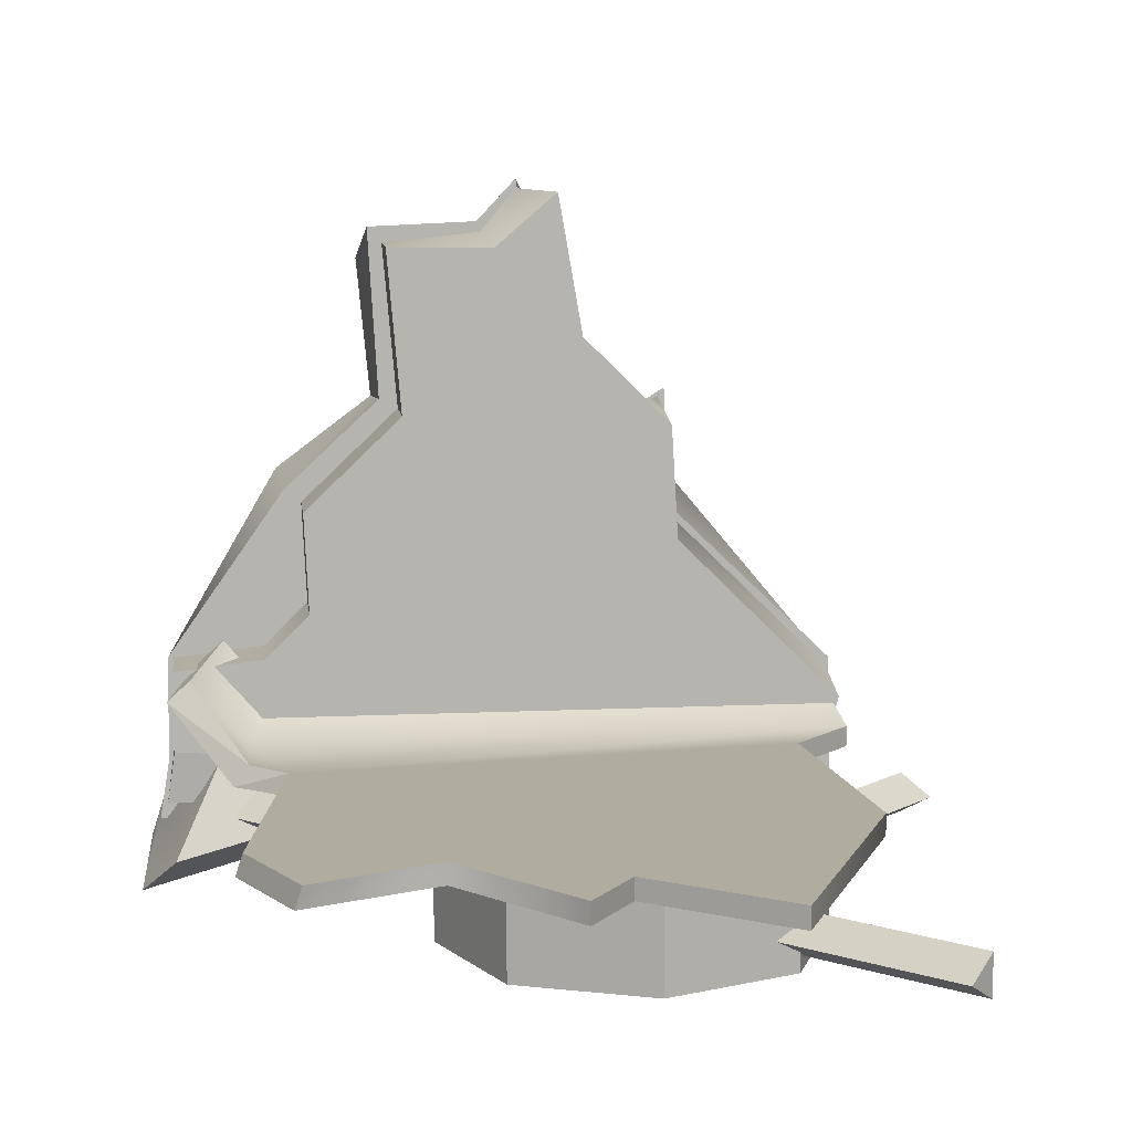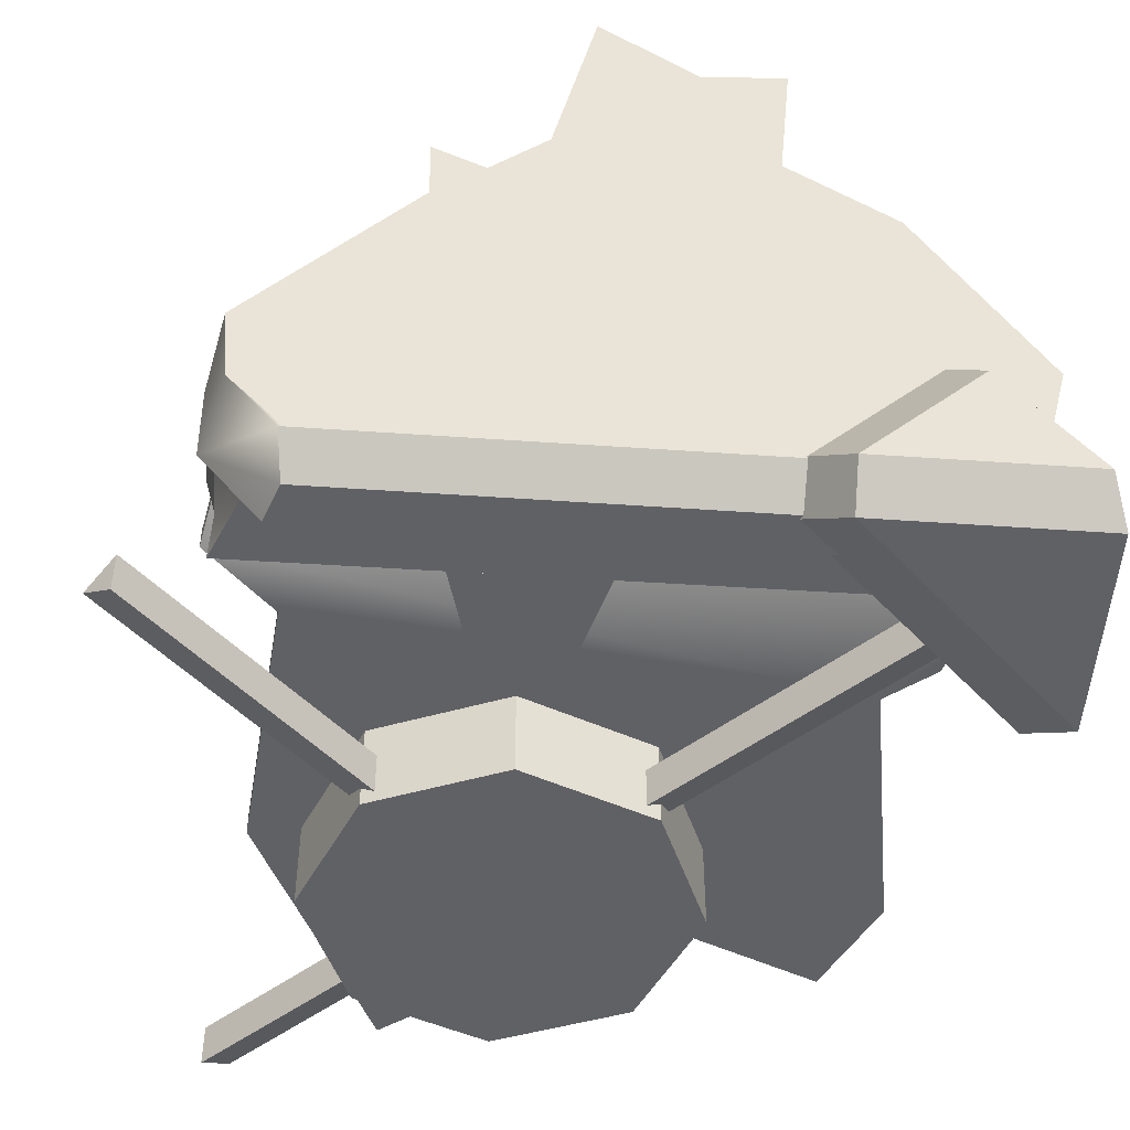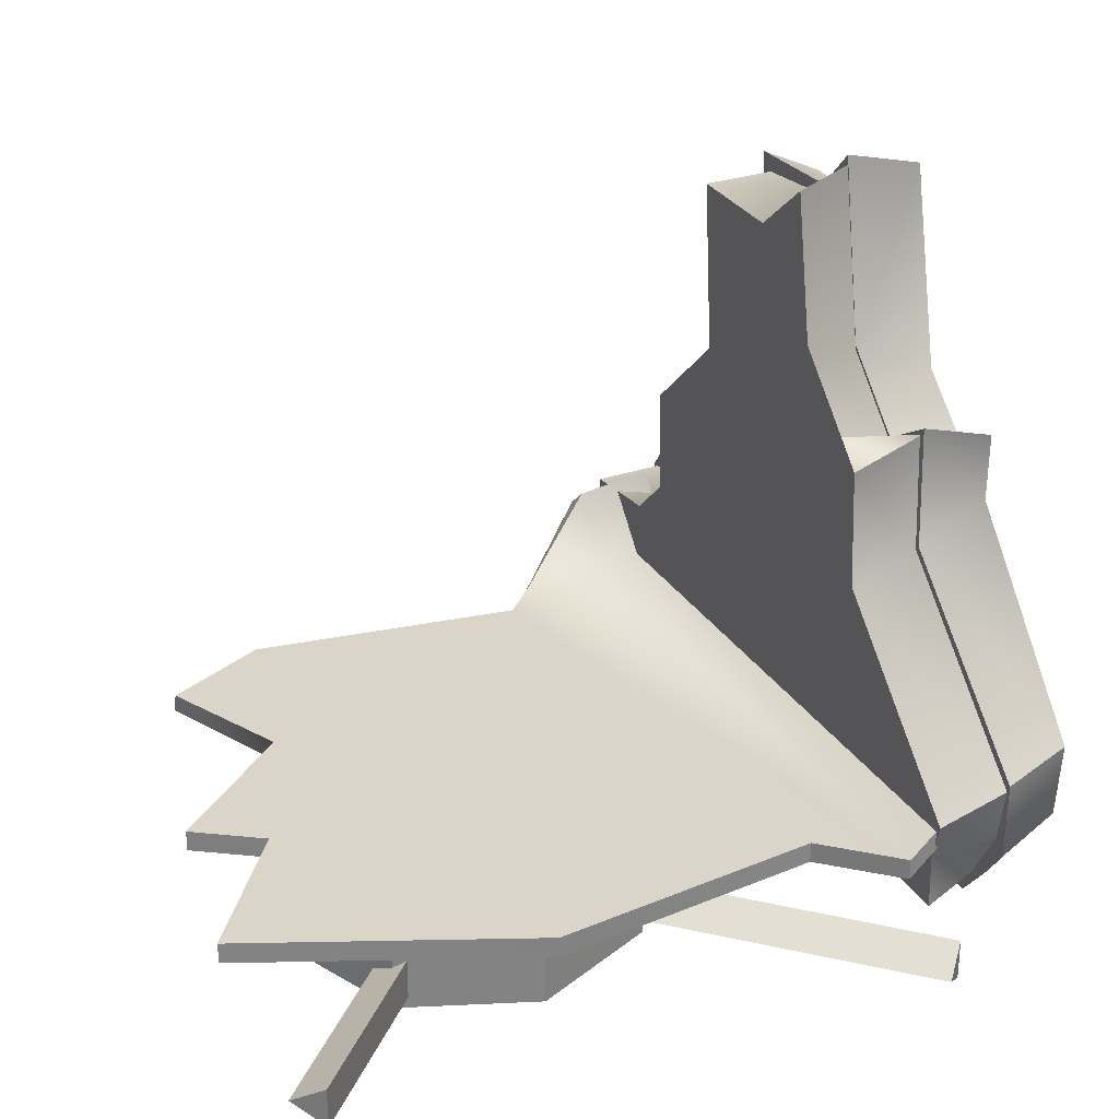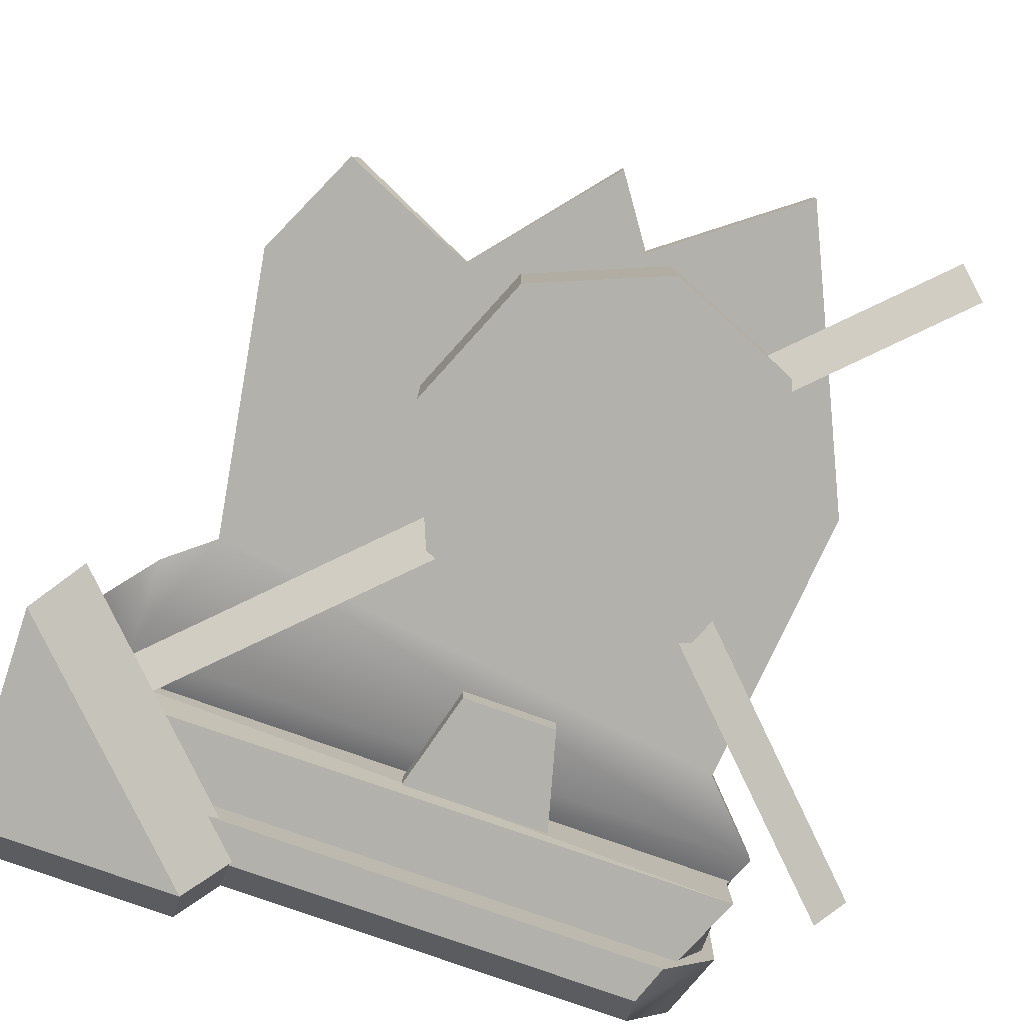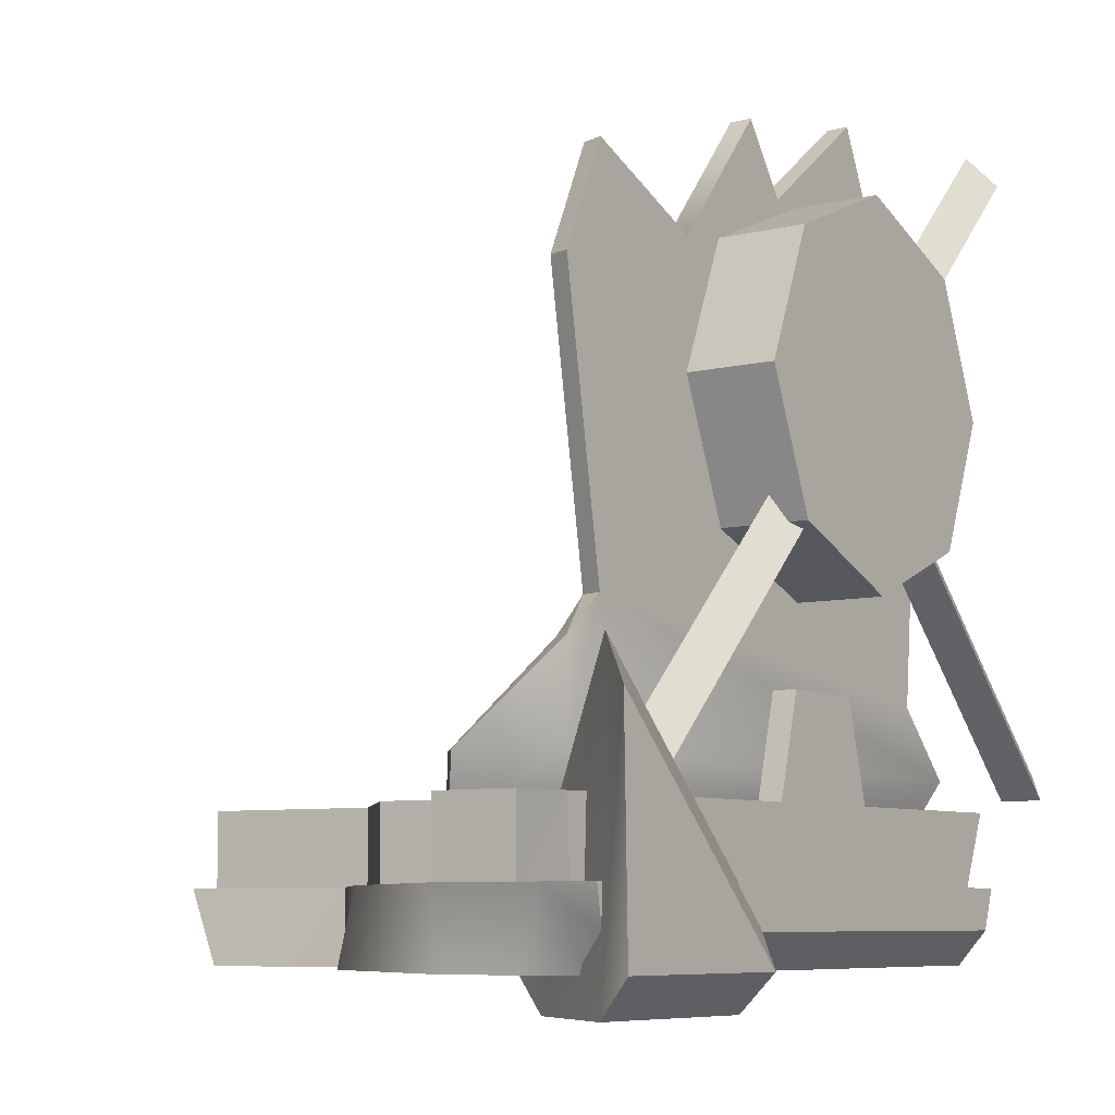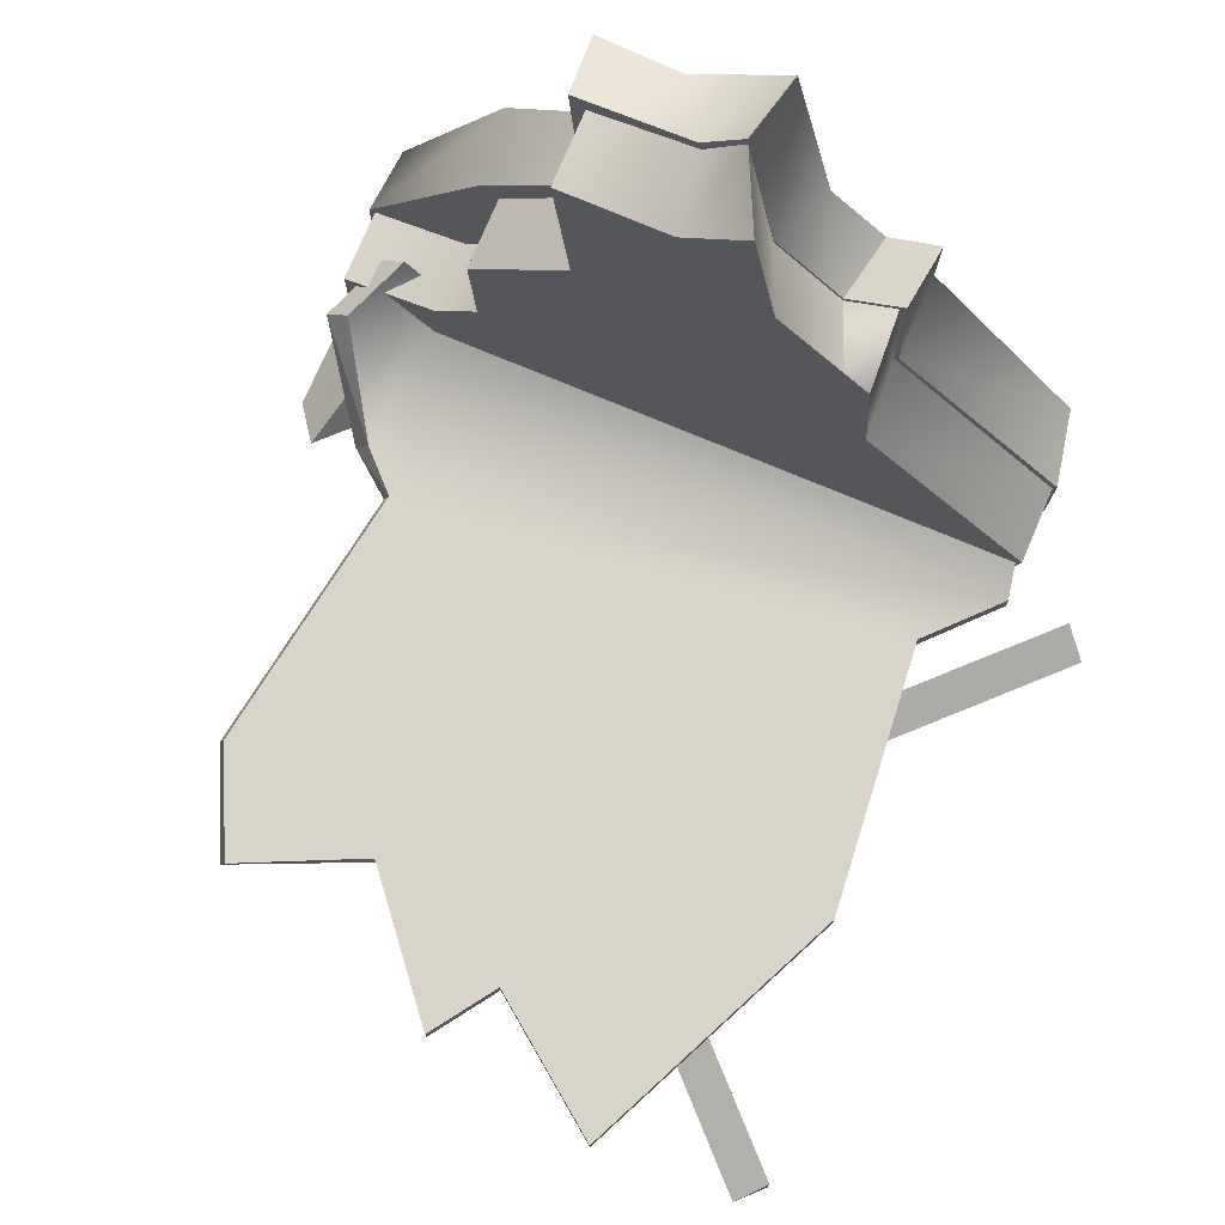
<metadata>
{"format":"obj","ext":"obj","renderer":"f3d","projection":"perspective","resolution":1024,"background":"white","views":[{"elev":10.0,"azim":173.1,"up":"+Z"},{"elev":-48.0,"azim":-4.5,"up":"+Z"},{"elev":29.2,"azim":-116.5,"up":"+Z"},{"elev":-78.9,"azim":160.5,"up":"+Z"},{"elev":-7.4,"azim":125.4,"up":"+Y"},{"elev":75.5,"azim":-157.3,"up":"+Z"}]}
</metadata>
<code>
v  0.36 -0.018 0.018
v  0.36 -0.018 -0.018
v  0.36 0.018 -0.018
v  0.36 0.018 0.018
v  0.18 0.18 0.18
v  0.18 0.18 -0.18
v  0.18 -0.18 0.18
v  0.18 -0.18 -0.18
v  0 0 -0
g cpz_obj_breakbox_brk_010
f 1 2 3 4
f 5 4 3 6
f 7 1 4 5
f 2 8 6 3
f 1 7 8 2
f 9 7 5
f 9 5 6
f 9 6 8
f 9 8 7
v  15.74 2.291 -35.96
v  30.01 16.56 -35.96
v  29.68 2.291 -35.96
v  23.27 0 -26.13
v  15.74 0 -33.67
v  28.83 0 -33.67
v  -0.0266 48.04 -28.24
v  -8.583 44.5 -28.24
v  -12.13 35.94 -28.24
v  -8.583 27.38 -28.24
v  -0.0266 23.84 -28.24
v  8.53 27.38 -28.24
v  12.07 35.94 -28.24
v  -23.9 14.37 -31.88
v  -22.19 12.67 -33.27
v  -22.19 12.67 -30.49
v  -17.77 52.54 -33.28
v  -17.77 52.54 -30.52
v  -16.12 54.27 -31.9
v  13.06 4.971 -33.28
v  13.06 2.68 -30.99
v  1.692 11.75 9.628
v  5.969 11.75 5.969
v  0 11.75 -0
v  12.18 11.75 -5.213
v  18.56 11.75 -18.56
v  -6.534 11.75 -13.91
v  -4.388 11.75 -4.388
v  -6.069 11.75 -6.069
v  21.58 11.75 -21.58
v  27.79 11.75 -27.79
v  -17.9 11.75 -25.15
v  -17.23 11.75 -27.79
v  27.79 11.75 -22.28
v  18.89 11.75 -11.6
v  13.17 11.75 6.078
v  27.7 19.61 -33.28
v  21.27 2.68 -22.77
v  28.54 4.355 -33.63
v  -13.3 4.355 -33.63
v  28.97 6.945 -33.63
v  -14.23 6.945 -33.63
v  26.78 2.195 -31.61
v  -13.3 2.195 -31.61
v  -13.61 2.195 -31.61
v  -18.07 6.945 -28.67
v  -6.587 6.945 -12.2
v  -2.59 6.945 -6.255
v  28.31 6.945 -29.61
v  28.19 6.945 -22.23
v  13.47 6.945 -4.559
v  20.06 6.945 -10.7
v  1.934 6.945 -1.744
v  6.712 6.945 7.487
v  14.17 6.945 7.174
v  4.039 6.945 10.36
v  -18.15 6.945 -23.36
v  -6.244 6.945 -4.024
v  -16.63 2.195 -27.71
v  0.2547 2.195 -3.668
v  -3.425 2.195 -7.091
v  -6.675 2.195 -9.917
v  -17.11 2.195 -22.41
v  -6.75 2.195 -5.285
v  26.96 2.195 -27.47
v  20.52 2.195 -9.862
v  13.81 2.195 -4.851
v  3.105 2.195 9.346
v  9.331 2.195 4.237
v  14.74 2.195 4.781
v  28.04 2.195 -23.18
v  8.53 44.5 -28.24
v  -2.53 6.745 -6.66
v  2.002 6.745 -2.12
v  4.089 6.745 9.699
v  13.17 6.745 6.078
v  6.555 6.745 6.758
v  -17.23 6.745 -27.79
v  -17.9 6.745 -23.87
v  -6.264 6.745 -12.46
v  -5.841 6.745 -4.641
v  27.79 6.745 -22.28
v  27.79 6.745 -27.79
v  21.58 6.745 -21.58
v  18.56 6.745 -18.56
v  18.89 6.745 -11.6
v  12.18 6.745 -5.213
g cpz_metal_yy_slop_cmn_dpn
f 10 11 12
f 13 14 15
f 16 17 18
f 18 19 20
f 20 21 22
f 18 20 22
f 23 24 25
f 26 27 28
f 12 15 10
f 10 15 14
f 10 14 29
f 29 14 30
f 31 32 33
f 32 34 33
f 34 35 33
f 35 36 33
f 33 36 37
f 36 38 37
f 35 39 36
f 39 40 36
f 36 40 41
f 40 42 41
f 43 40 39
f 34 44 35
f 34 32 45
f 10 29 11
f 11 29 46
f 30 47 29
f 29 47 46
f 14 13 30
f 30 13 47
f 48 49 50
f 50 49 51
f 48 52 49
f 52 53 49
f 49 53 54
f 51 55 50
f 55 56 50
f 56 57 50
f 50 57 58
f 58 57 59
f 57 60 59
f 59 60 61
f 57 62 60
f 62 63 60
f 60 63 64
f 62 65 63
f 55 66 56
f 67 57 56
f 53 52 68
f 52 69 68
f 69 70 68
f 70 71 68
f 68 71 72
f 71 70 73
f 52 74 69
f 74 75 69
f 75 76 69
f 69 76 77
f 77 76 78
f 76 79 78
f 74 80 75
f 18 22 16
f 16 22 81
f 70 69 57
f 57 69 62
f 69 77 62
f 62 77 65
f 60 76 61
f 76 75 61
f 61 75 59
f 75 80 59
f 80 74 59
f 59 74 58
f 74 52 58
f 52 48 58
f 58 48 50
f 76 60 79
f 79 60 64
f 65 77 63
f 77 78 63
f 63 78 64
f 78 79 64
f 73 67 71
f 67 56 71
f 71 56 72
f 56 66 72
f 72 66 68
f 66 55 68
f 55 54 68
f 68 54 53
f 54 55 49
f 49 55 51
f 73 70 67
f 67 70 57
f 37 82 33
f 82 83 33
f 33 83 31
f 83 84 31
f 85 45 86
f 45 32 86
f 86 32 84
f 32 31 84
f 42 87 41
f 41 87 88
f 41 88 36
f 88 89 36
f 36 89 38
f 89 90 38
f 38 90 37
f 37 90 82
f 43 91 40
f 40 91 92
f 91 43 93
f 43 39 93
f 93 39 94
f 39 35 94
f 44 95 35
f 35 95 94
f 34 96 44
f 44 96 95
f 45 85 34
f 34 85 96
f 47 13 46
f 13 15 46
f 46 15 11
f 15 12 11
v  -3.109 18.37 -29.96
v  -3.109 18.37 -28.37
v  3.109 18.37 -29.96
v  3.109 18.37 -28.37
v  -5.747 8.588 -29.96
v  5.747 8.588 -29.96
v  -5.747 8.588 -28.37
v  5.747 8.588 -28.37
g cpz_metal_st1_tank01_cmn_dpnE
f 97 98 99
f 99 98 100
f 101 97 102
f 102 97 99
f 103 98 101
f 101 98 97
f 102 99 104
f 104 99 100
f 98 103 100
f 100 103 104
v  24 14.1 -31.85
v  1.093 37.04 -31.88
v  22.31 12.41 -30.47
v  -0.5974 35.34 -30.5
v  -17.77 52.54 -30.52
v  -16.12 54.27 -31.9
v  22.31 12.41 -33.23
v  -0.5989 35.35 -33.26
v  -17.77 52.54 -33.28
v  0.5335 35.34 -30.49
v  -1.171 37.04 -31.88
v  -22.19 12.67 -30.49
v  -23.9 14.37 -31.88
v  0.5335 35.34 -33.27
v  -22.19 12.67 -33.27
v  12.07 35.94 -34.05
v  8.53 44.5 -34.05
v  12.07 35.94 -28.24
v  8.53 44.5 -28.24
v  -0.0266 48.04 -34.05
v  -0.0266 48.04 -28.24
v  -8.583 44.5 -34.05
v  -8.583 44.5 -28.24
v  -12.13 35.94 -34.05
v  -12.13 35.94 -28.24
v  -8.583 27.38 -34.05
v  -8.583 27.38 -28.24
v  -0.0266 23.84 -34.05
v  -0.0266 23.84 -28.24
v  8.53 27.38 -34.05
v  8.53 27.38 -28.24
g cpz_yy1_road_cmn_dp
f 105 106 107
f 107 106 108
f 108 106 109
f 106 110 109
f 107 108 111
f 111 108 112
f 108 109 112
f 112 109 113
f 111 112 105
f 105 112 106
f 106 112 110
f 112 113 110
f 114 115 116
f 116 115 117
f 118 114 119
f 119 114 116
f 115 118 117
f 117 118 119
f 120 121 122
f 122 121 123
f 121 124 123
f 123 124 125
f 124 126 125
f 125 126 127
f 126 128 127
f 127 128 129
f 128 130 129
f 129 130 131
f 130 132 131
f 131 132 133
f 132 134 133
f 133 134 135
f 134 120 135
f 135 120 122
v  -0.0266 23.84 -34.05
v  -0.0266 35.94 -34.05
v  8.53 27.38 -34.05
v  12.07 35.94 -34.05
v  8.53 44.5 -34.05
v  -0.0266 48.04 -34.05
v  -8.583 44.5 -34.05
v  -12.13 35.94 -34.05
v  -8.583 27.38 -34.05
g ccp_metal_yy_circle_Cmn_dpn
f 136 137 138
f 138 137 139
f 139 137 140
f 140 137 141
f 141 137 142
f 142 137 143
f 143 137 144
f 137 136 144
v  27.79 11.75 -27.79
v  28.33 11.51 -31.39
v  -17.33 11.75 -31.39
v  -17.23 11.75 -27.79
v  28.17 6.741 -31.39
v  -15.22 6.736 -31.39
v  -17.23 6.745 -27.79
v  27.79 6.745 -27.79
g ccp_metal_yy_yelow_Cmn_dpn
f 145 146 147
f 147 148 145
f 149 150 146
f 146 150 147
f 147 150 148
f 148 150 151
f 145 152 146
f 146 152 149
v  23.4 40.78 -26.79
v  23.87 40.78 -28.21
v  20.64 47.8 -28.21
v  20.17 47.8 -26.79
v  20.34 22.52 -26.79
v  22.83 20.05 -26.79
v  23.87 20.05 -28.21
v  20.81 22.52 -28.21
v  26.63 13.85 -22.44
v  28.21 13.85 -23.87
v  -17.07 9.829 -25.98
v  -18.01 13.85 -28.21
v  21.98 9.829 -25.98
v  23.87 13.85 -28.21
v  25.98 9.829 -21.98
v  -13.7 18.37 -28.21
v  -6.955 54.85 -28.21
v  1.709 48.26 -28.21
v  11.86 43.97 -28.21
v  4.742 52.6 -28.21
v  -15.4 36.63 -28.21
v  -17.07 9.829 -24.55
v  20.94 9.829 -24.55
v  -18.01 13.85 -26.79
v  22.83 13.85 -26.79
v  -13.7 18.37 -26.79
v  -6.955 54.85 -26.79
v  -15.4 36.63 -26.79
v  1.709 48.26 -26.79
v  11.86 43.97 -26.79
v  4.742 52.6 -26.79
v  24.39 9.829 -20.55
g cpz_glass_tn1_glasstube
f 153 154 155
f 155 156 153
f 157 158 159
f 159 160 157
f 158 161 162
f 162 159 158
f 163 164 165
f 164 166 165
f 165 166 167
f 167 166 162
f 162 166 159
f 159 166 160
f 166 164 160
f 164 168 160
f 168 169 160
f 169 170 160
f 170 171 160
f 160 171 154
f 171 155 154
f 170 172 171
f 168 173 169
f 174 175 176
f 175 177 176
f 177 157 176
f 176 157 178
f 157 179 178
f 178 179 180
f 179 157 181
f 157 182 181
f 181 182 183
f 157 153 182
f 182 153 156
f 175 184 177
f 184 161 177
f 161 158 177
f 177 158 157
f 164 163 176
f 176 163 174
f 184 167 161
f 161 167 162
f 183 172 181
f 181 172 170
f 169 173 179
f 179 173 180
f 173 168 180
f 180 168 178
f 176 178 164
f 164 178 168
f 169 179 170
f 170 179 181
f 156 155 182
f 155 171 182
f 182 171 183
f 171 172 183
f 157 160 153
f 153 160 154

</code>
